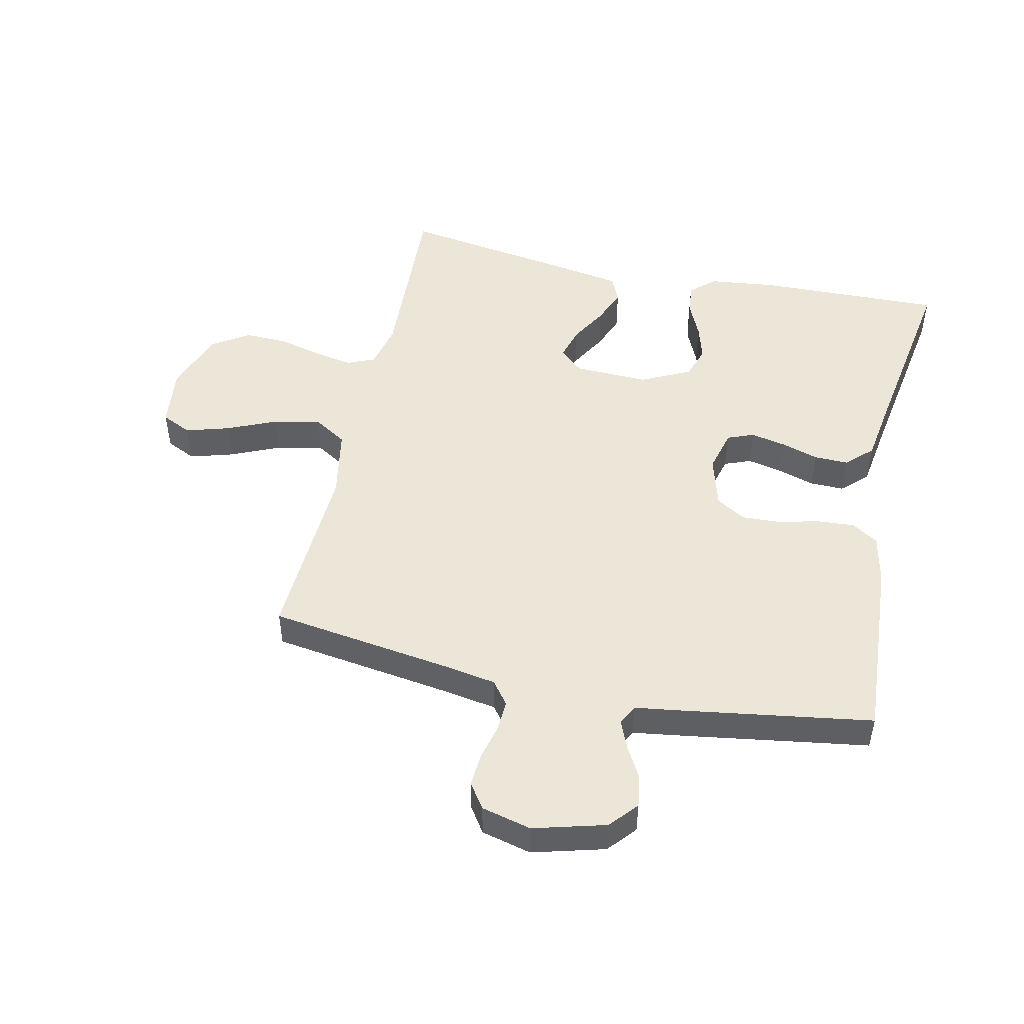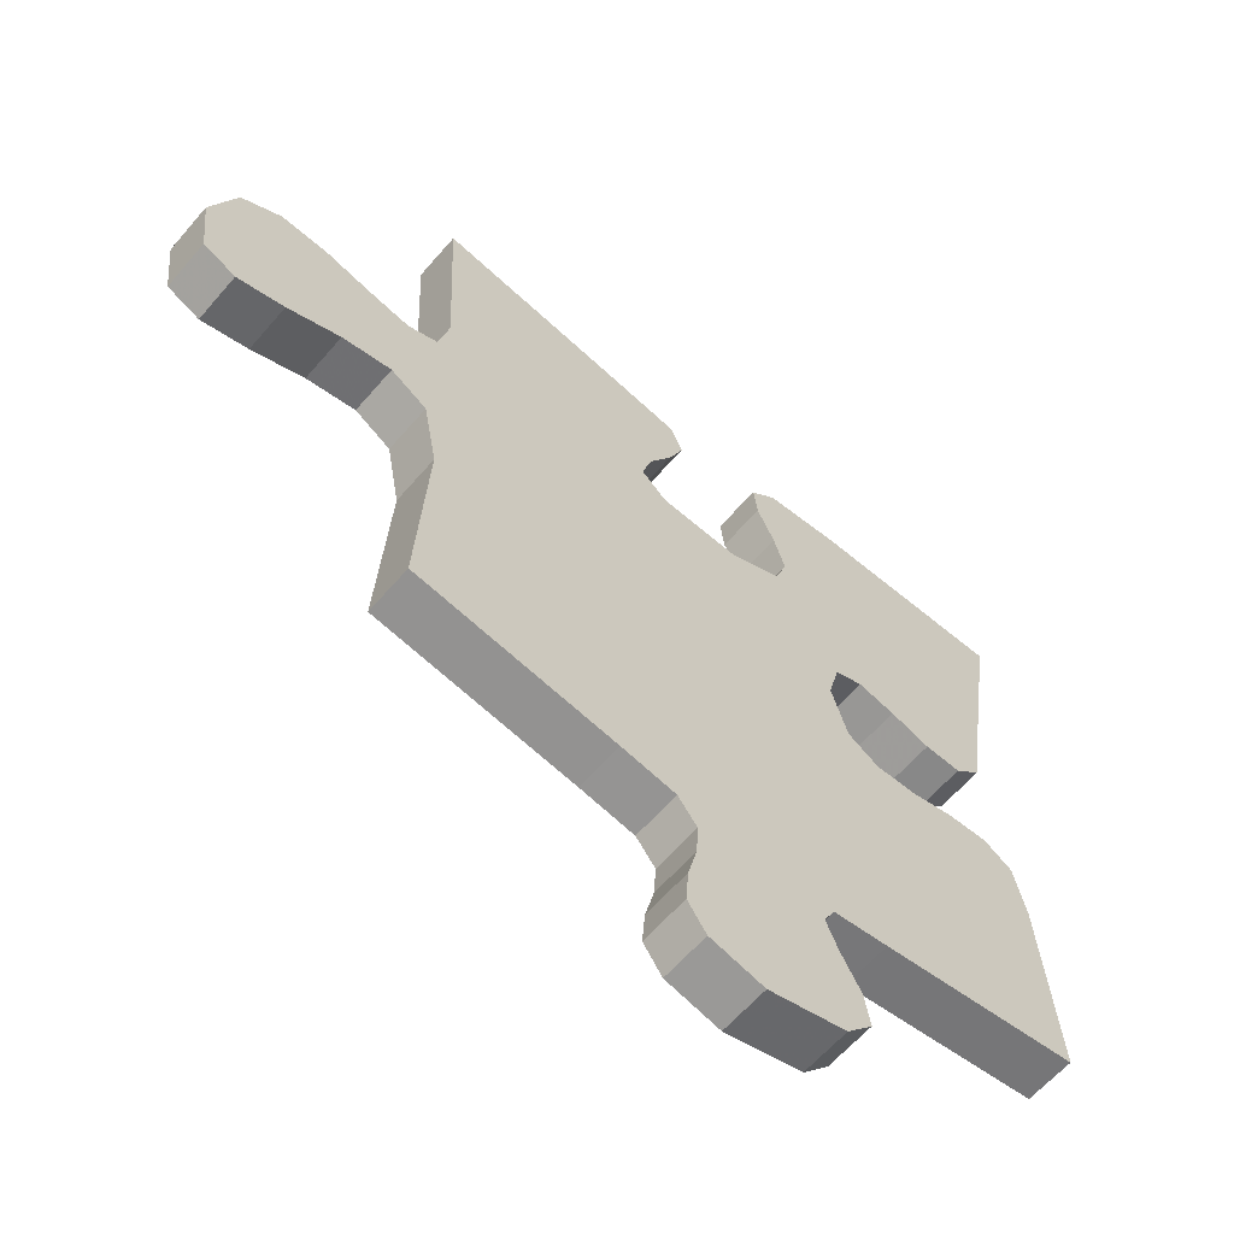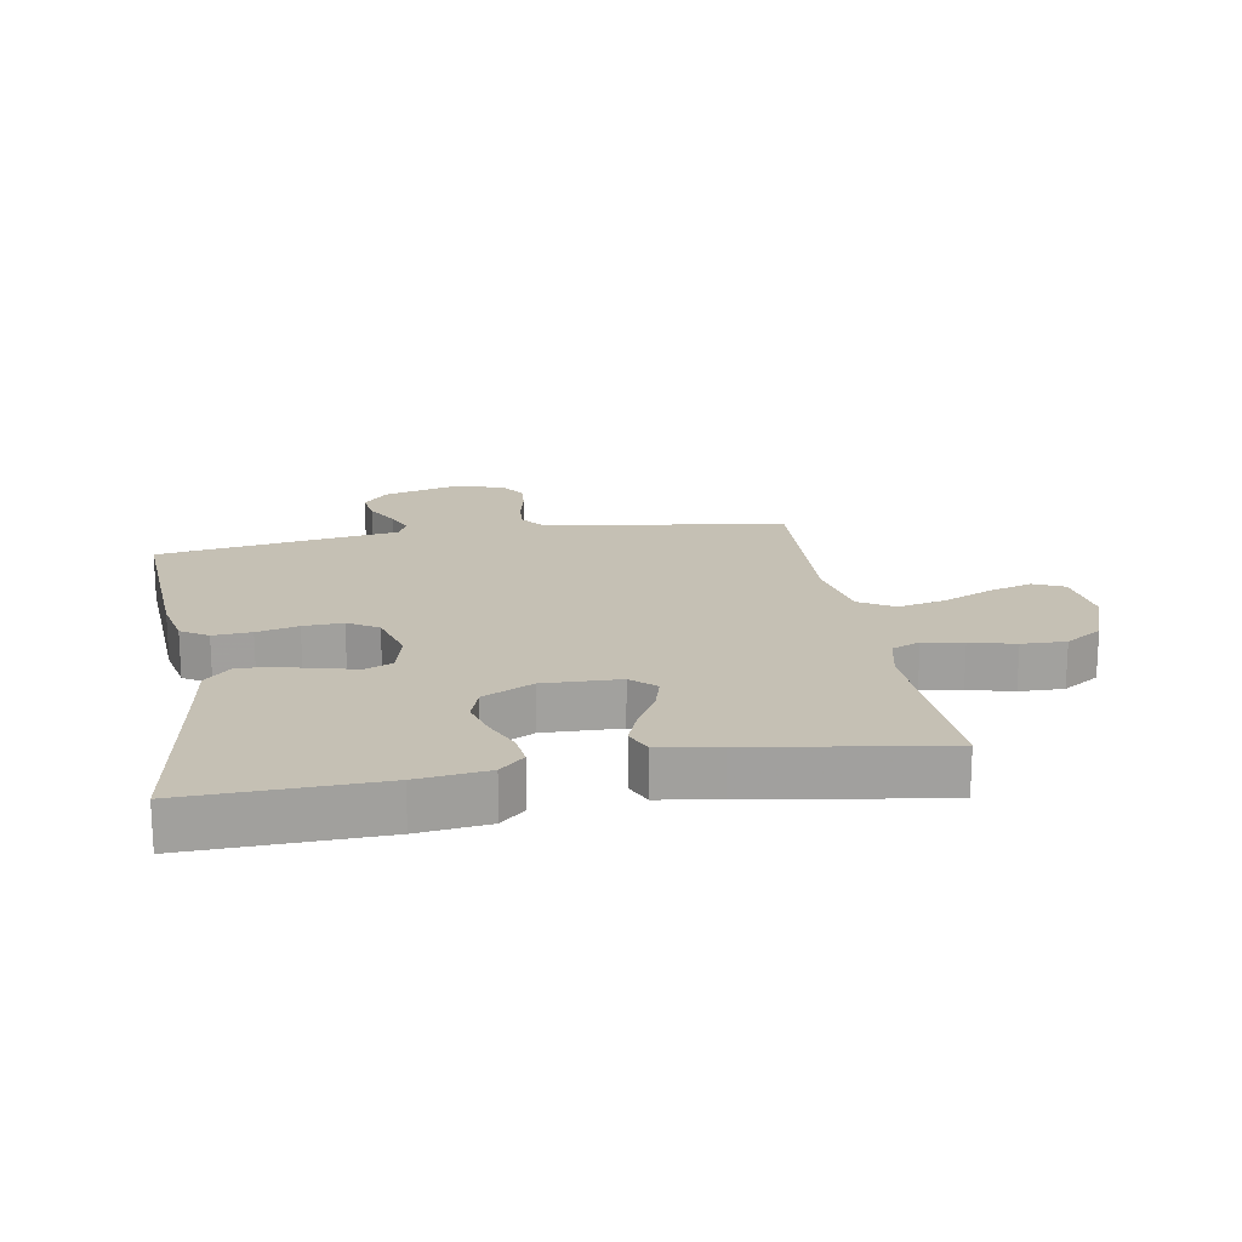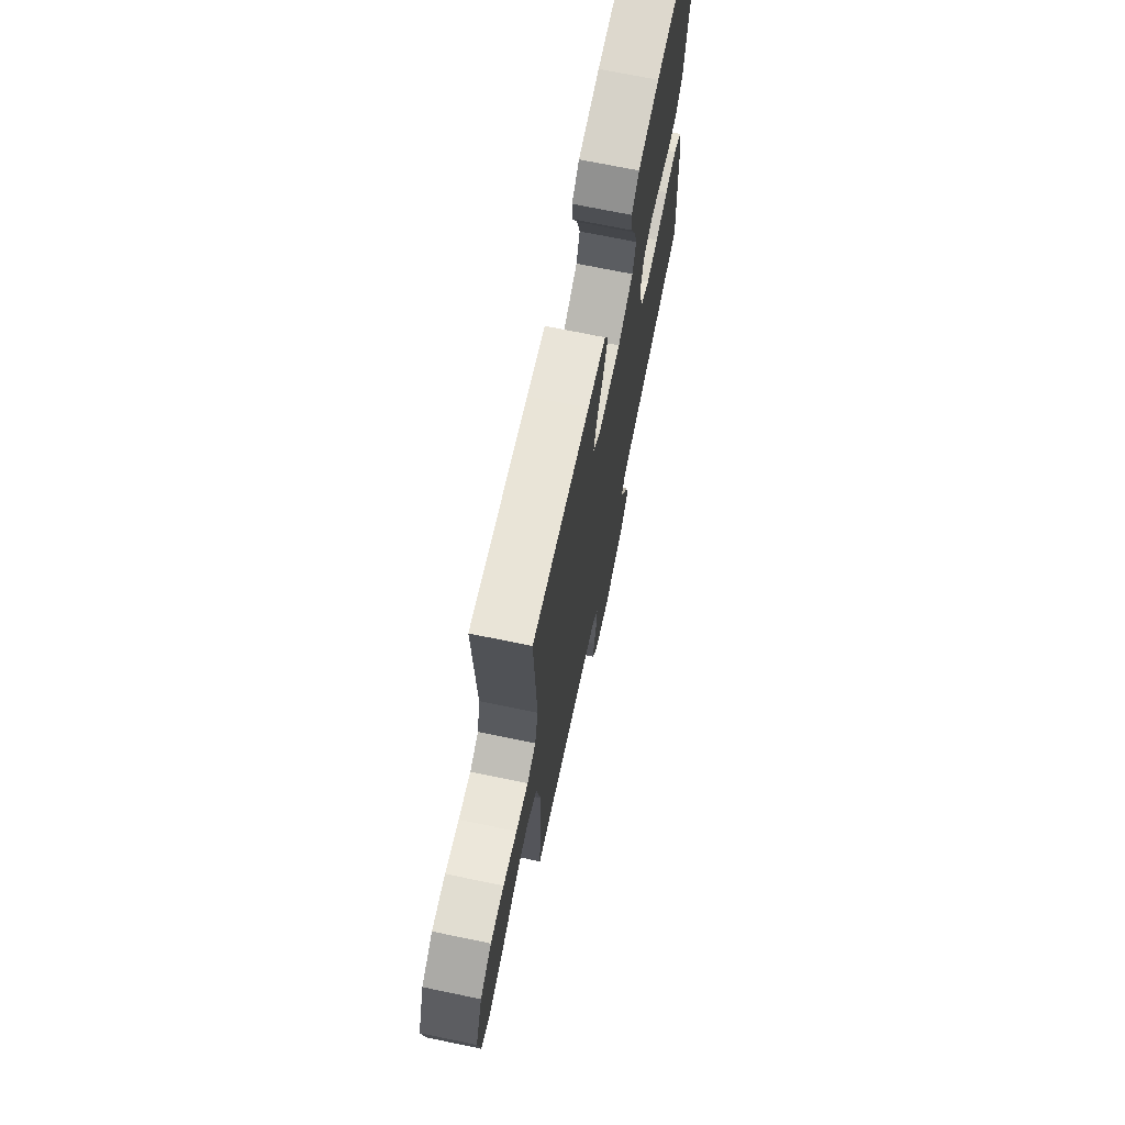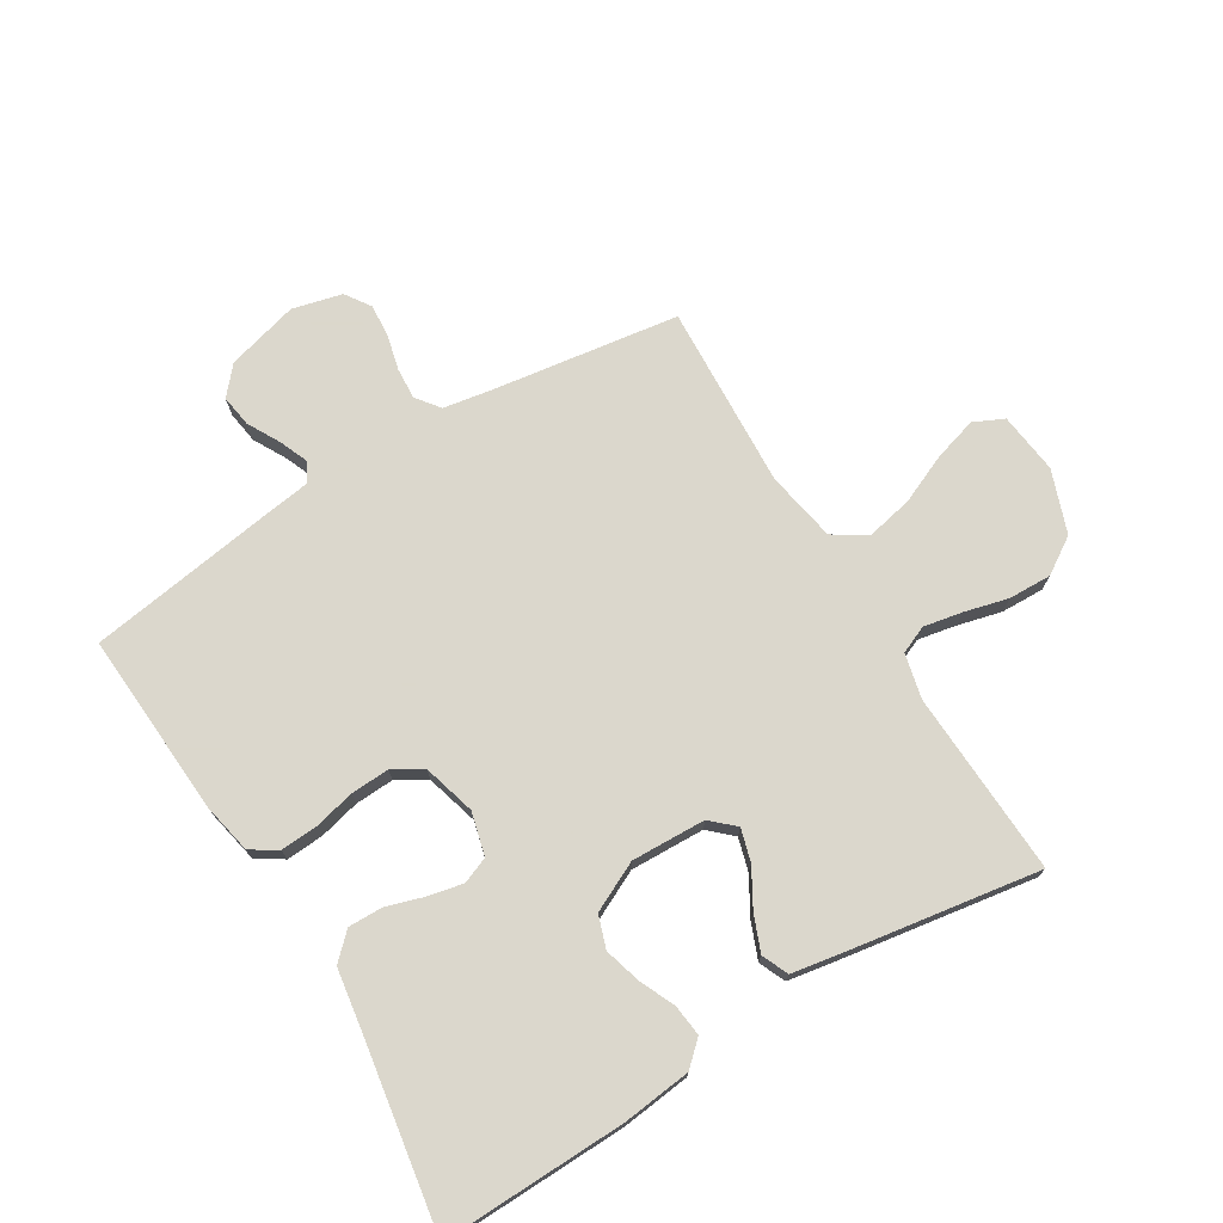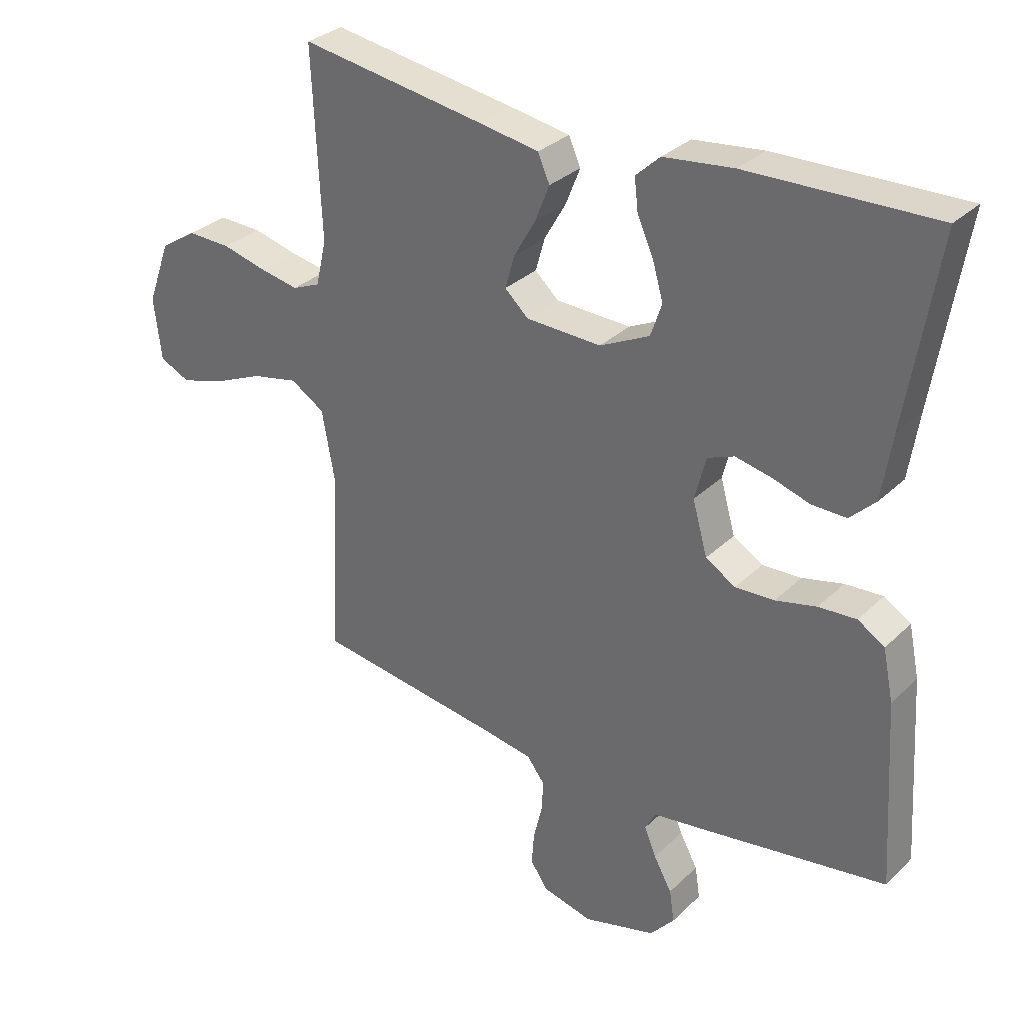
<metadata>
{"format":"obj","ext":"obj","renderer":"f3d","projection":"perspective","resolution":1024,"background":"white","views":[{"elev":48.8,"azim":-167.6,"up":"+Y"},{"elev":-62.2,"azim":139.3,"up":"+Z"},{"elev":18.4,"azim":-9.9,"up":"+Y"},{"elev":70.6,"azim":101.7,"up":"+Z"},{"elev":73.4,"azim":-31.3,"up":"+Y"},{"elev":31.2,"azim":-143.1,"up":"+Z"}]}
</metadata>
<code>
v -0.5 0.07 0.5
v -0.2 0.07 0.492
v -0.088 0.07 0.479
v -0.049 0.07 0.443
v -0.055 0.07 0.392
v -0.081 0.07 0.334
v -0.098 0.07 0.275
v -0.08 0.07 0.222
v 0 0.07 0.183
v 0.121 0.07 0.187
v 0.159 0.07 0.222
v 0.144 0.07 0.275
v 0.109 0.07 0.336
v 0.086 0.07 0.394
v 0.105 0.07 0.437
v 0.2 0.07 0.453
v 0.5 0.07 0.5
v 0.486 0.07 0.2
v 0.503 0.07 0.127
v 0.548 0.07 0.108
v 0.611 0.07 0.12
v 0.682 0.07 0.138
v 0.752 0.07 0.14
v 0.811 0.07 0.102
v 0.848 0.07 0
v 0.836 0.07 -0.1
v 0.787 0.07 -0.123
v 0.716 0.07 -0.102
v 0.636 0.07 -0.067
v 0.561 0.07 -0.051
v 0.506 0.07 -0.085
v 0.485 0.07 -0.2
v 0.5 0.07 -0.5
v 0.2 0.07 -0.543
v 0.117 0.07 -0.557
v 0.088 0.07 -0.595
v 0.091 0.07 -0.646
v 0.105 0.07 -0.703
v 0.109 0.07 -0.757
v 0.081 0.07 -0.798
v 0 0.07 -0.818
v -0.117 0.07 -0.786
v -0.156 0.07 -0.741
v -0.148 0.07 -0.689
v -0.119 0.07 -0.636
v -0.1 0.07 -0.59
v -0.117 0.07 -0.558
v -0.2 0.07 -0.546
v -0.5 0.07 -0.5
v -0.481 0.07 -0.2
v -0.464 0.07 -0.118
v -0.421 0.07 -0.091
v -0.36 0.07 -0.095
v -0.294 0.07 -0.111
v -0.231 0.07 -0.114
v -0.183 0.07 -0.085
v -0.159 0.07 0
v -0.177 0.07 0.07
v -0.22 0.07 0.087
v -0.277 0.07 0.075
v -0.338 0.07 0.056
v -0.394 0.07 0.055
v -0.435 0.07 0.095
v -0.451 0.07 0.2
v -0.5 0 0.5
v -0.2 0 0.492
v -0.088 0 0.479
v -0.049 0 0.443
v -0.055 0 0.392
v -0.081 0 0.334
v -0.098 0 0.275
v -0.08 0 0.222
v 0 0 0.183
v 0.121 0 0.187
v 0.159 0 0.222
v 0.144 0 0.275
v 0.109 0 0.336
v 0.086 0 0.394
v 0.105 0 0.437
v 0.2 0 0.453
v 0.5 0 0.5
v 0.486 0 0.2
v 0.503 0 0.127
v 0.548 0 0.108
v 0.611 0 0.12
v 0.682 0 0.138
v 0.752 0 0.14
v 0.811 0 0.102
v 0.848 0 0
v 0.836 0 -0.1
v 0.787 0 -0.123
v 0.716 0 -0.102
v 0.636 0 -0.067
v 0.561 0 -0.051
v 0.506 0 -0.085
v 0.485 0 -0.2
v 0.5 0 -0.5
v 0.2 0 -0.543
v 0.117 0 -0.557
v 0.088 0 -0.595
v 0.091 0 -0.646
v 0.105 0 -0.703
v 0.109 0 -0.757
v 0.081 0 -0.798
v 0 0 -0.818
v -0.117 0 -0.786
v -0.156 0 -0.741
v -0.148 0 -0.689
v -0.119 0 -0.636
v -0.1 0 -0.59
v -0.117 0 -0.558
v -0.2 0 -0.546
v -0.5 0 -0.5
v -0.481 0 -0.2
v -0.464 0 -0.118
v -0.421 0 -0.091
v -0.36 0 -0.095
v -0.294 0 -0.111
v -0.231 0 -0.114
v -0.183 0 -0.085
v -0.159 0 0
v -0.177 0 0.07
v -0.22 0 0.087
v -0.277 0 0.075
v -0.338 0 0.056
v -0.394 0 0.055
v -0.435 0 0.095
v -0.451 0 0.2
f 61 62 63 64
f 60 61 64 1
f 59 60 1 2
f 58 59 2 3
f 57 58 3
f 51 52 53 54
f 51 54 55
f 50 51 55
f 47 48 49 50
f 47 50 55
f 46 47 55 56
f 42 43 44 45
f 42 45 46
f 41 42 46
f 37 38 39 40
f 36 37 40 41
f 32 33 34
f 31 32 34 35
f 26 27 28 29
f 26 29 30
f 25 26 30
f 24 25 30
f 21 22 23 24
f 20 21 24 30
f 19 20 30 31
f 15 16 17 18
f 12 13 14 15
f 11 12 15 18
f 10 11 18 19
f 3 4 5 6
f 3 6 7
f 57 3 7
f 41 46 56 57
f 36 41 57 7
f 35 36 7 8
f 31 35 8 9
f 9 10 19 31
f 128 127 126 125
f 65 128 125 124
f 66 65 124 123
f 67 66 123 122
f 67 122 121
f 118 117 116 115
f 119 118 115
f 119 115 114
f 114 113 112 111
f 119 114 111
f 120 119 111 110
f 109 108 107 106
f 110 109 106
f 110 106 105
f 104 103 102 101
f 105 104 101 100
f 98 97 96
f 99 98 96 95
f 93 92 91 90
f 94 93 90
f 94 90 89
f 94 89 88
f 88 87 86 85
f 94 88 85 84
f 95 94 84 83
f 82 81 80 79
f 79 78 77 76
f 82 79 76 75
f 83 82 75 74
f 70 69 68 67
f 71 70 67
f 71 67 121
f 121 120 110 105
f 71 121 105 100
f 72 71 100 99
f 73 72 99 95
f 95 83 74 73
f 1 65 66 2
f 2 66 67 3
f 3 67 68 4
f 4 68 69 5
f 5 69 70 6
f 6 70 71 7
f 7 71 72 8
f 8 72 73 9
f 9 73 74 10
f 10 74 75 11
f 11 75 76 12
f 12 76 77 13
f 13 77 78 14
f 14 78 79 15
f 15 79 80 16
f 16 80 81 17
f 17 81 82 18
f 18 82 83 19
f 19 83 84 20
f 20 84 85 21
f 21 85 86 22
f 22 86 87 23
f 23 87 88 24
f 24 88 89 25
f 25 89 90 26
f 26 90 91 27
f 27 91 92 28
f 28 92 93 29
f 29 93 94 30
f 30 94 95 31
f 31 95 96 32
f 32 96 97 33
f 33 97 98 34
f 34 98 99 35
f 35 99 100 36
f 36 100 101 37
f 37 101 102 38
f 38 102 103 39
f 39 103 104 40
f 40 104 105 41
f 41 105 106 42
f 42 106 107 43
f 43 107 108 44
f 44 108 109 45
f 45 109 110 46
f 46 110 111 47
f 47 111 112 48
f 48 112 113 49
f 49 113 114 50
f 50 114 115 51
f 51 115 116 52
f 52 116 117 53
f 53 117 118 54
f 54 118 119 55
f 55 119 120 56
f 56 120 121 57
f 57 121 122 58
f 58 122 123 59
f 59 123 124 60
f 60 124 125 61
f 61 125 126 62
f 62 126 127 63
f 63 127 128 64
f 64 128 65 1

</code>
